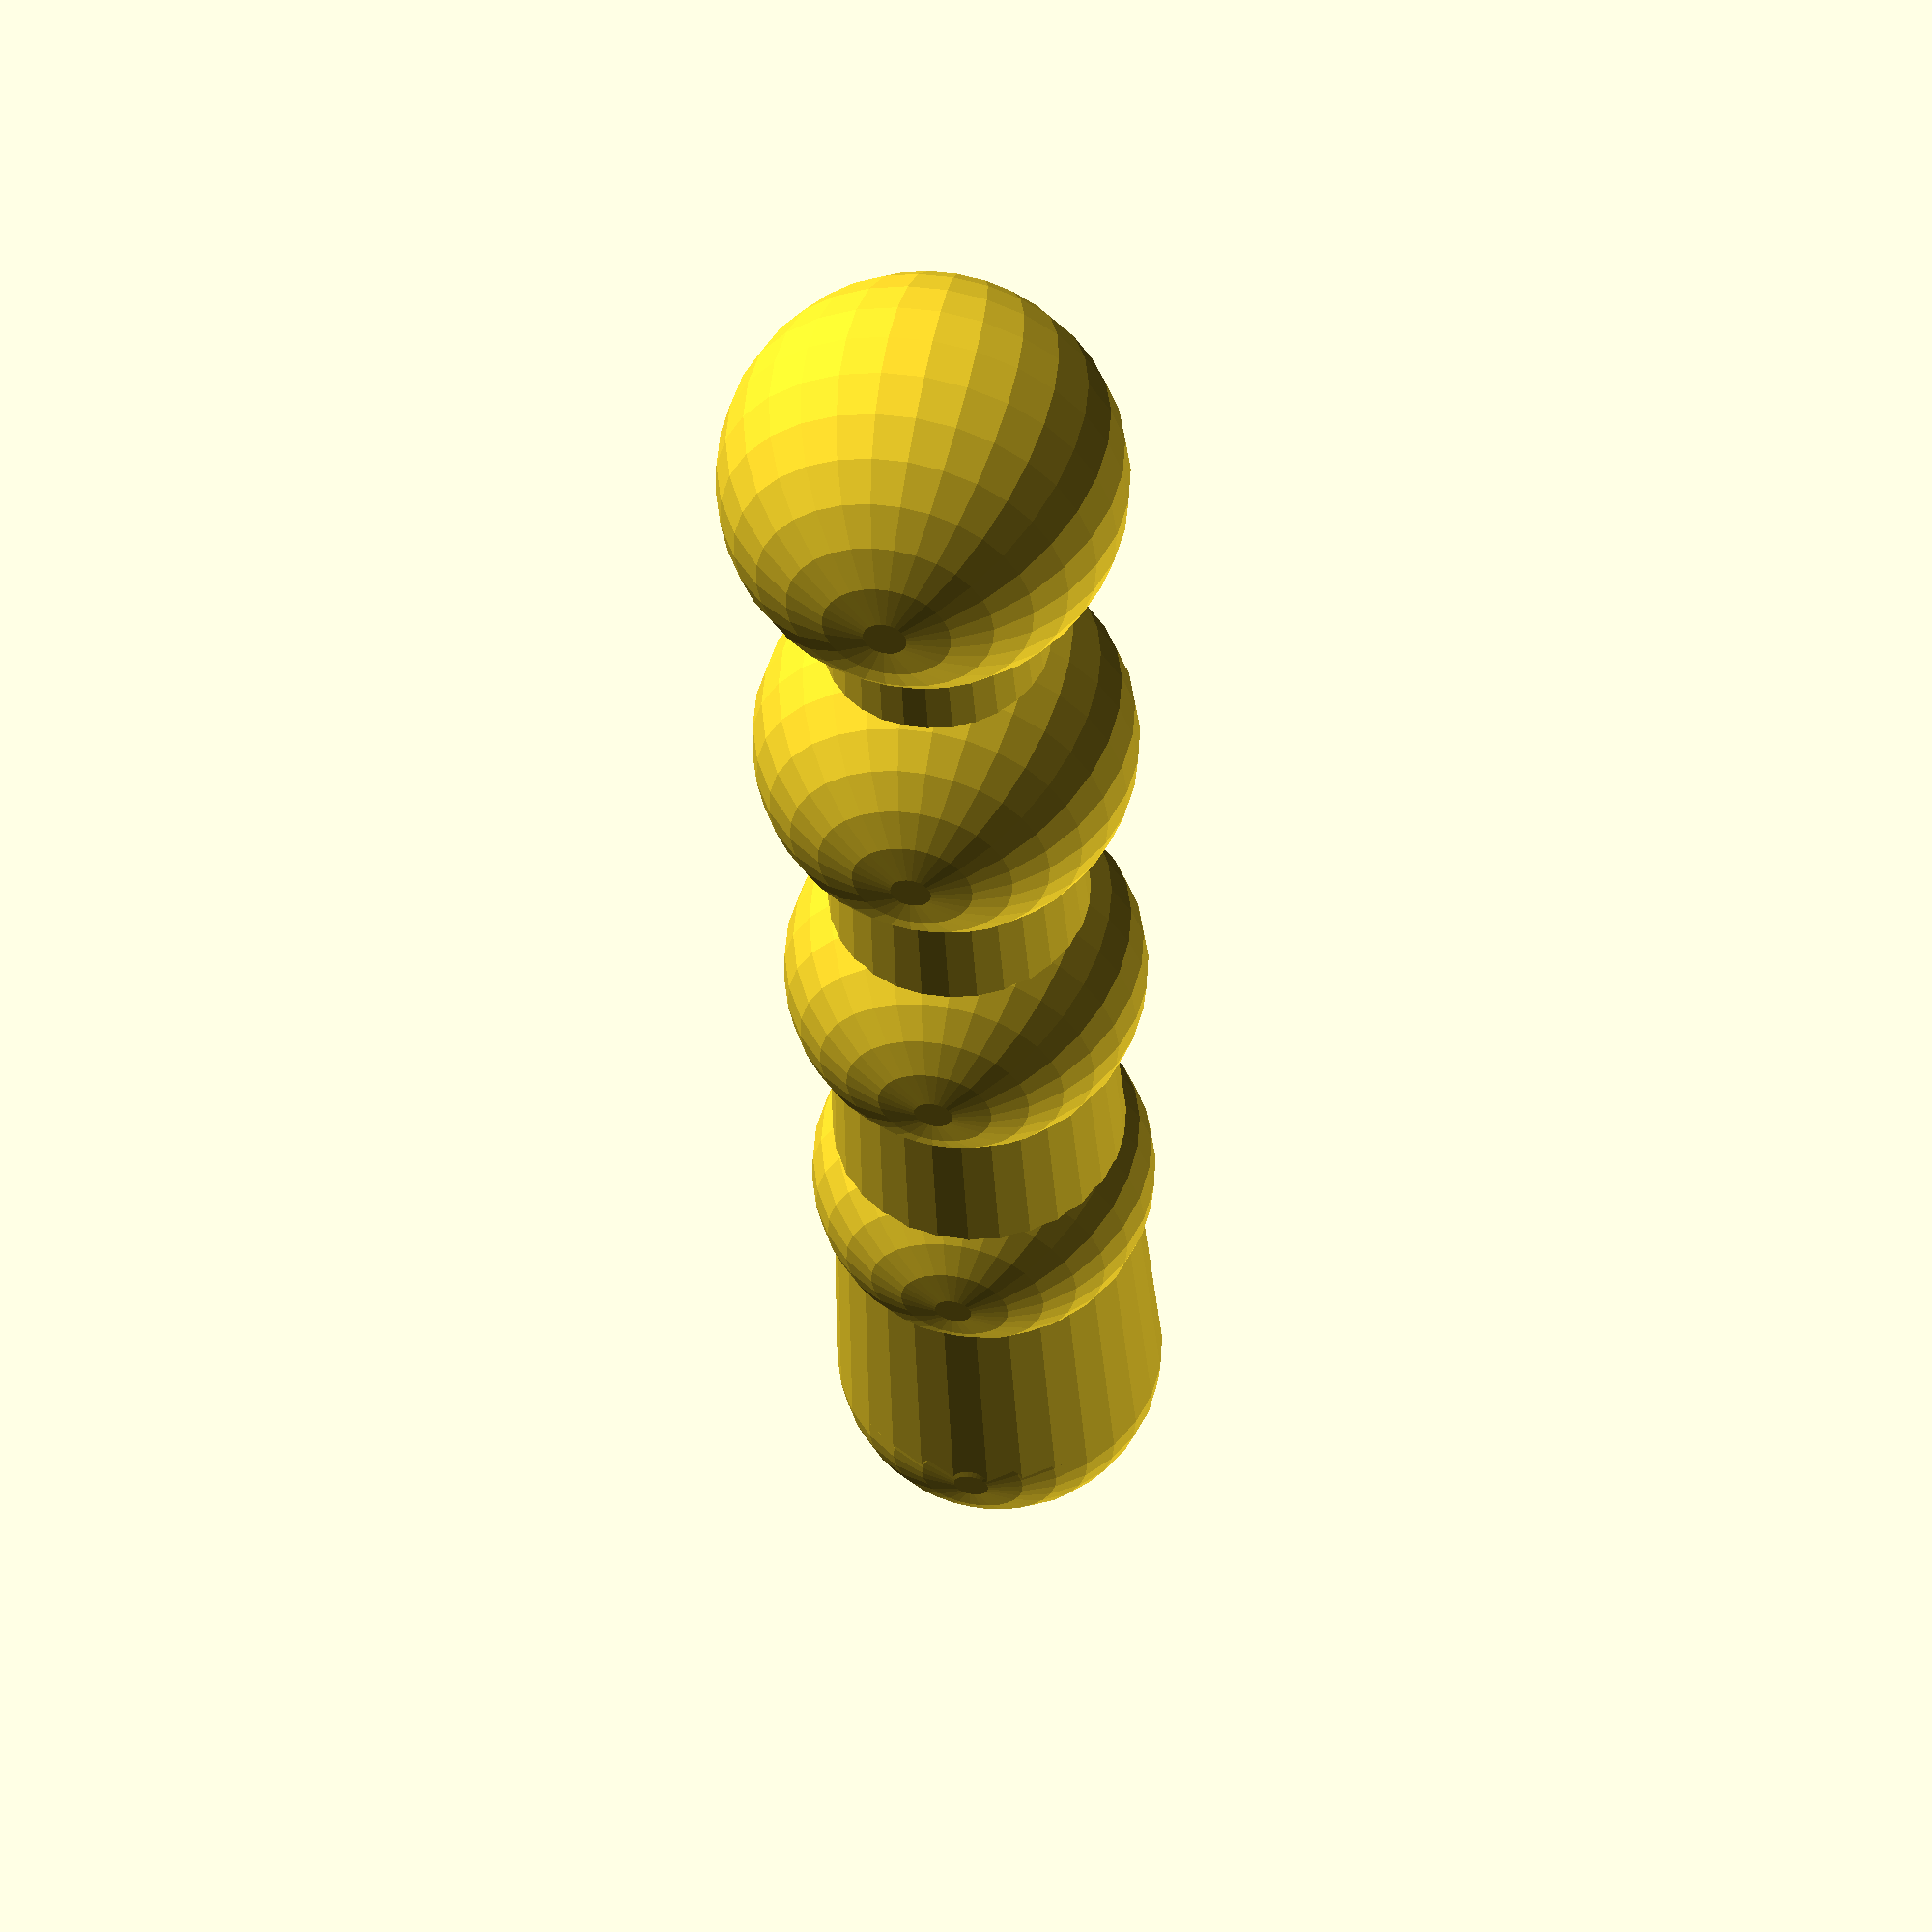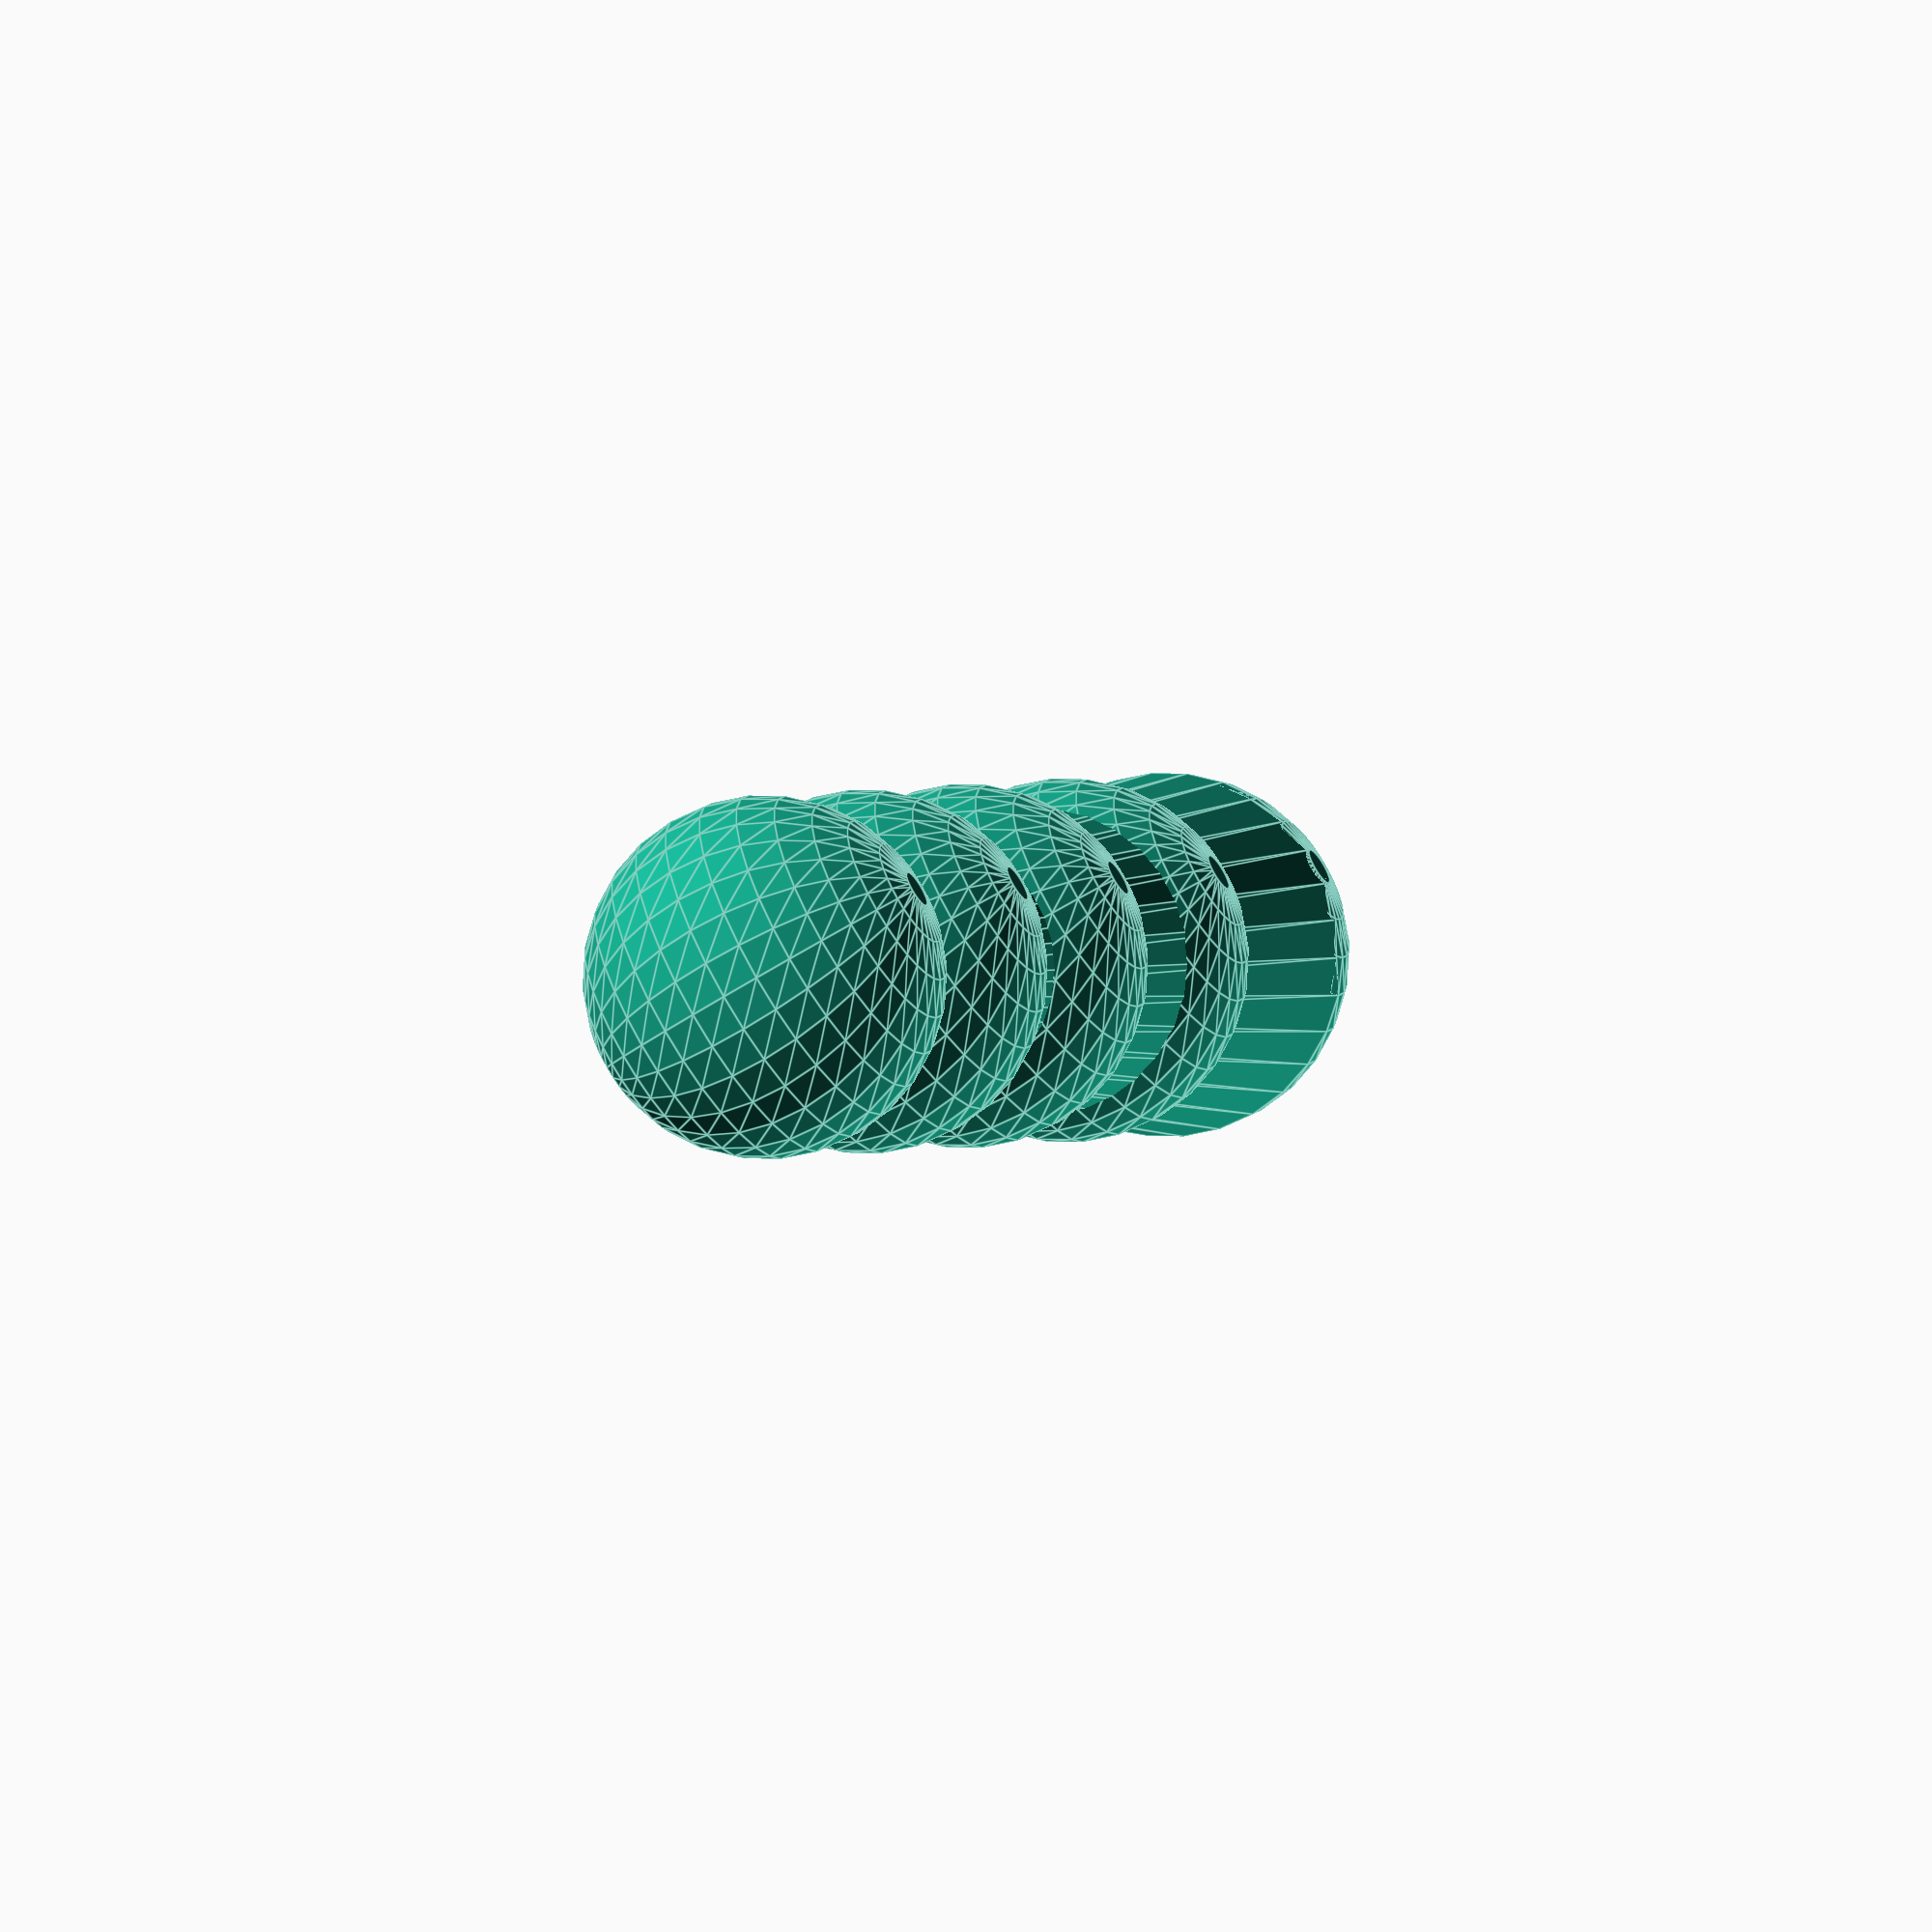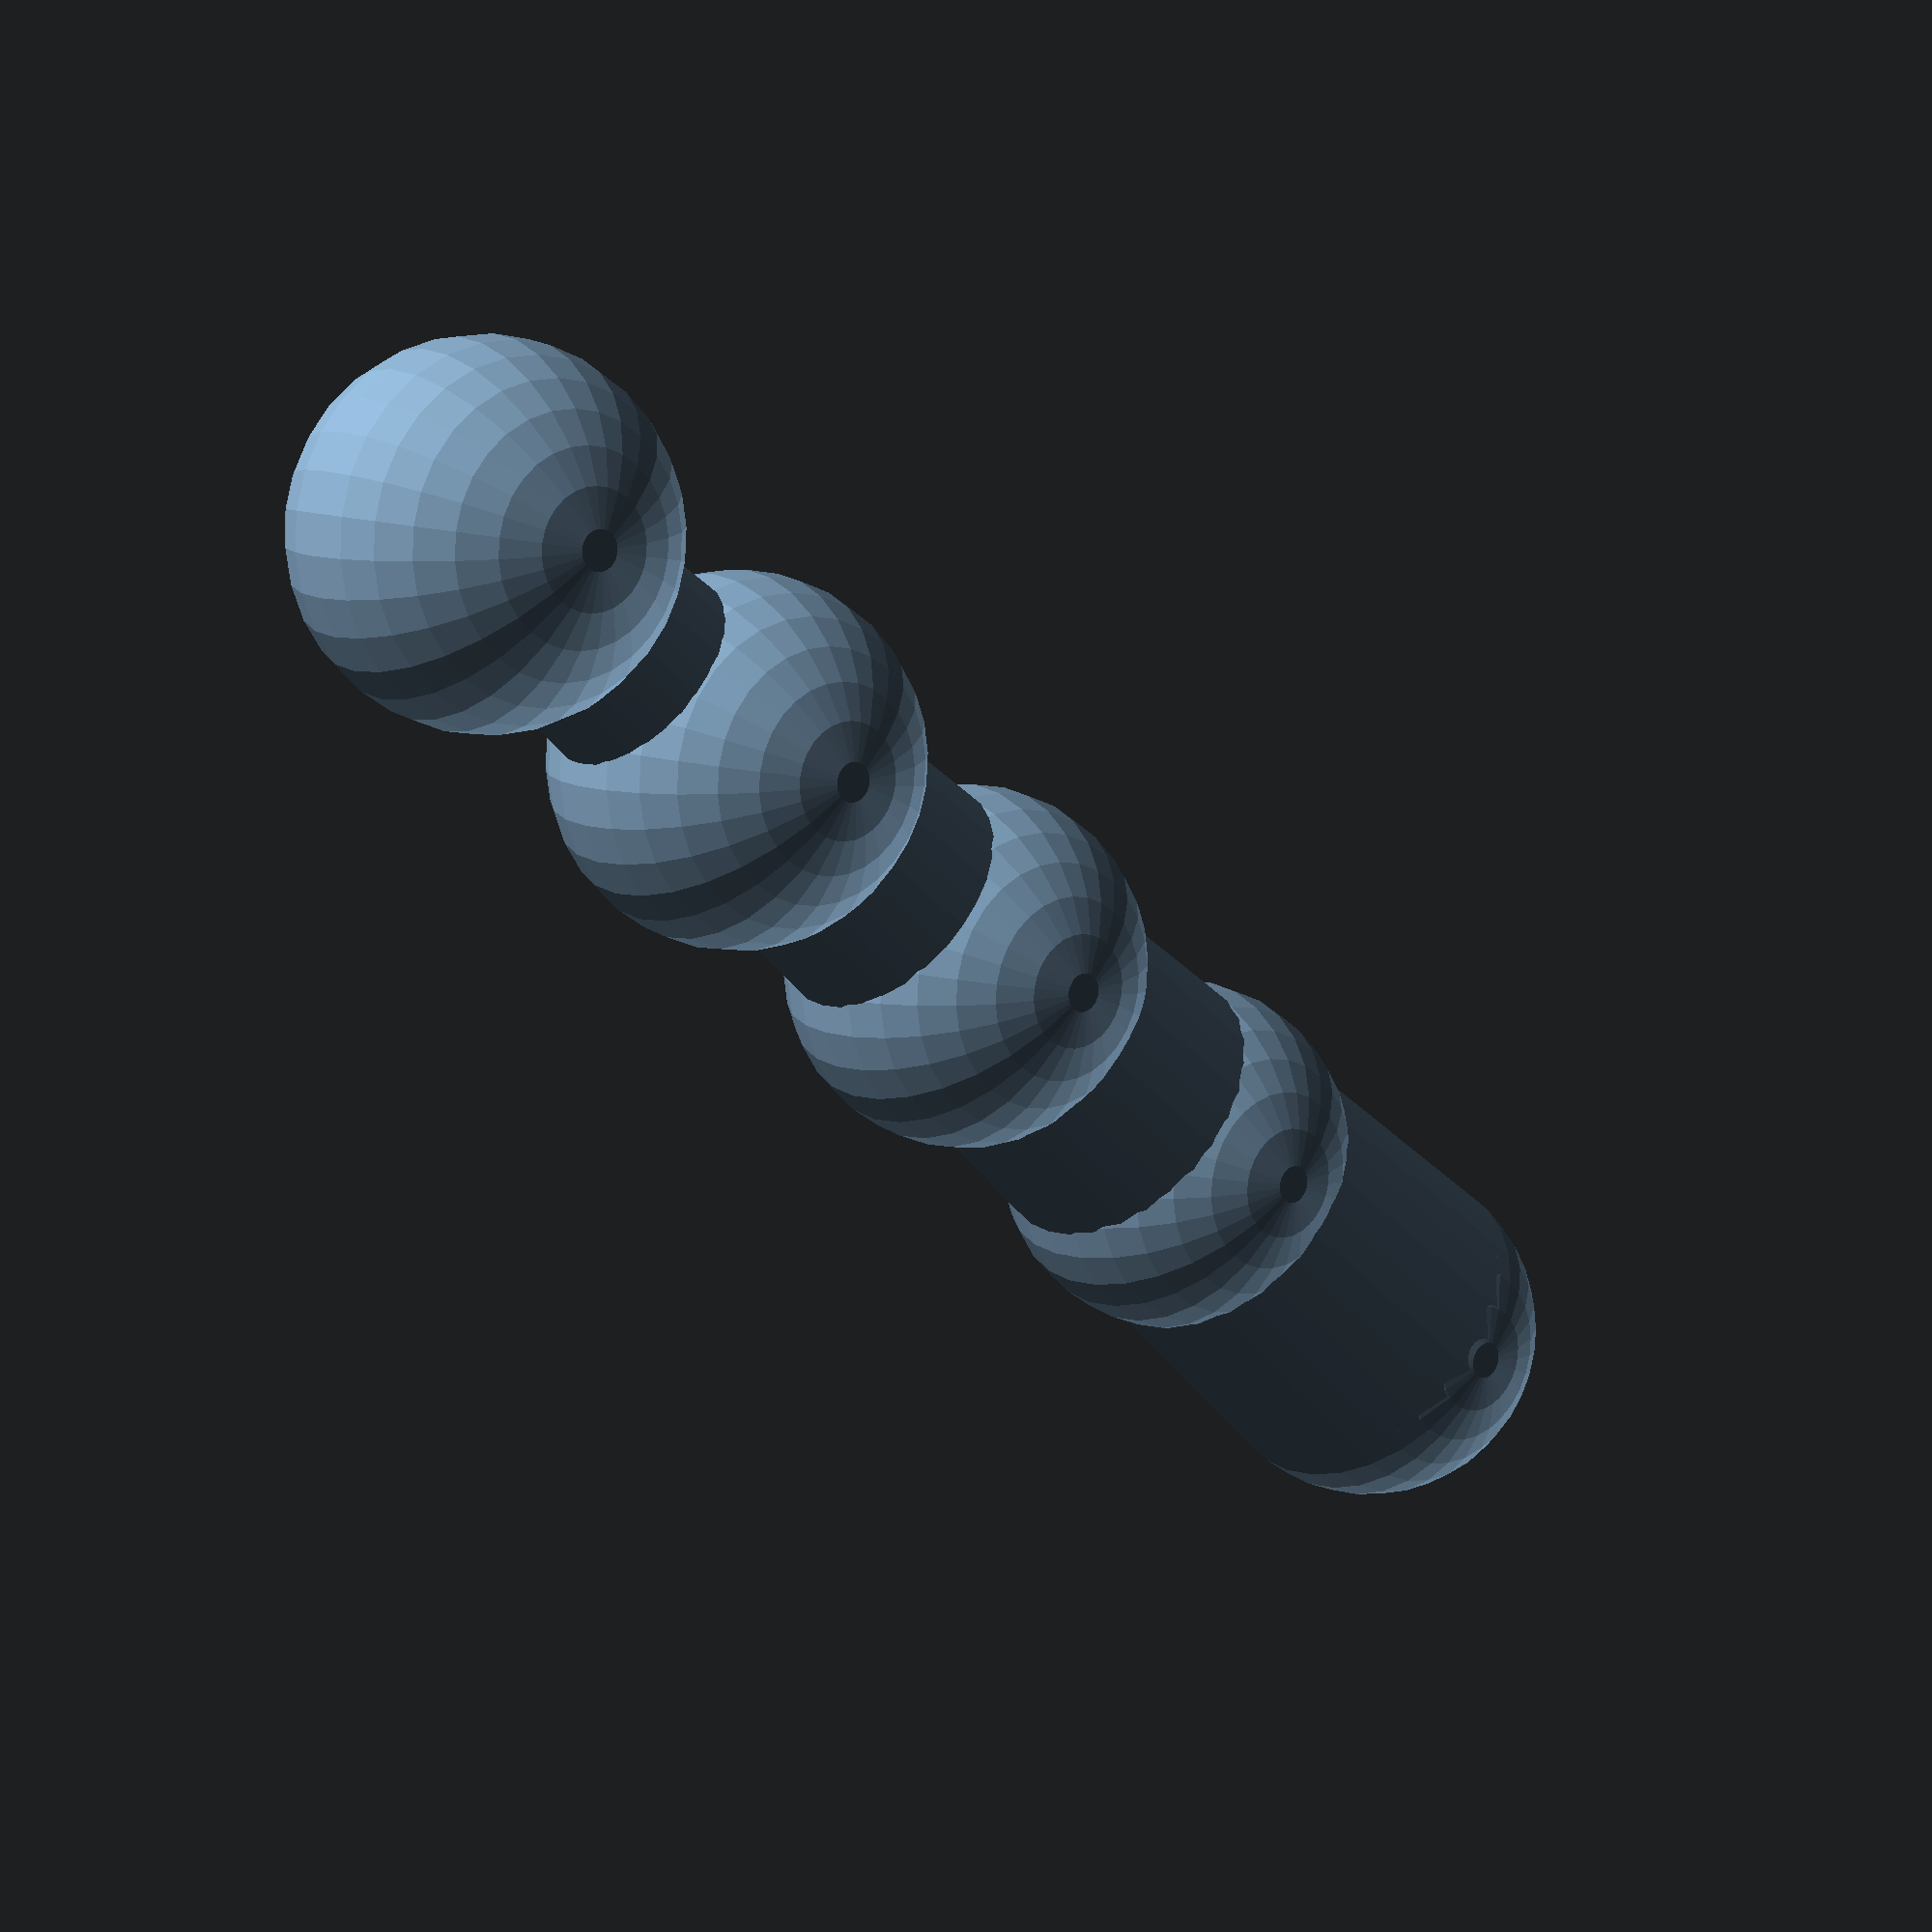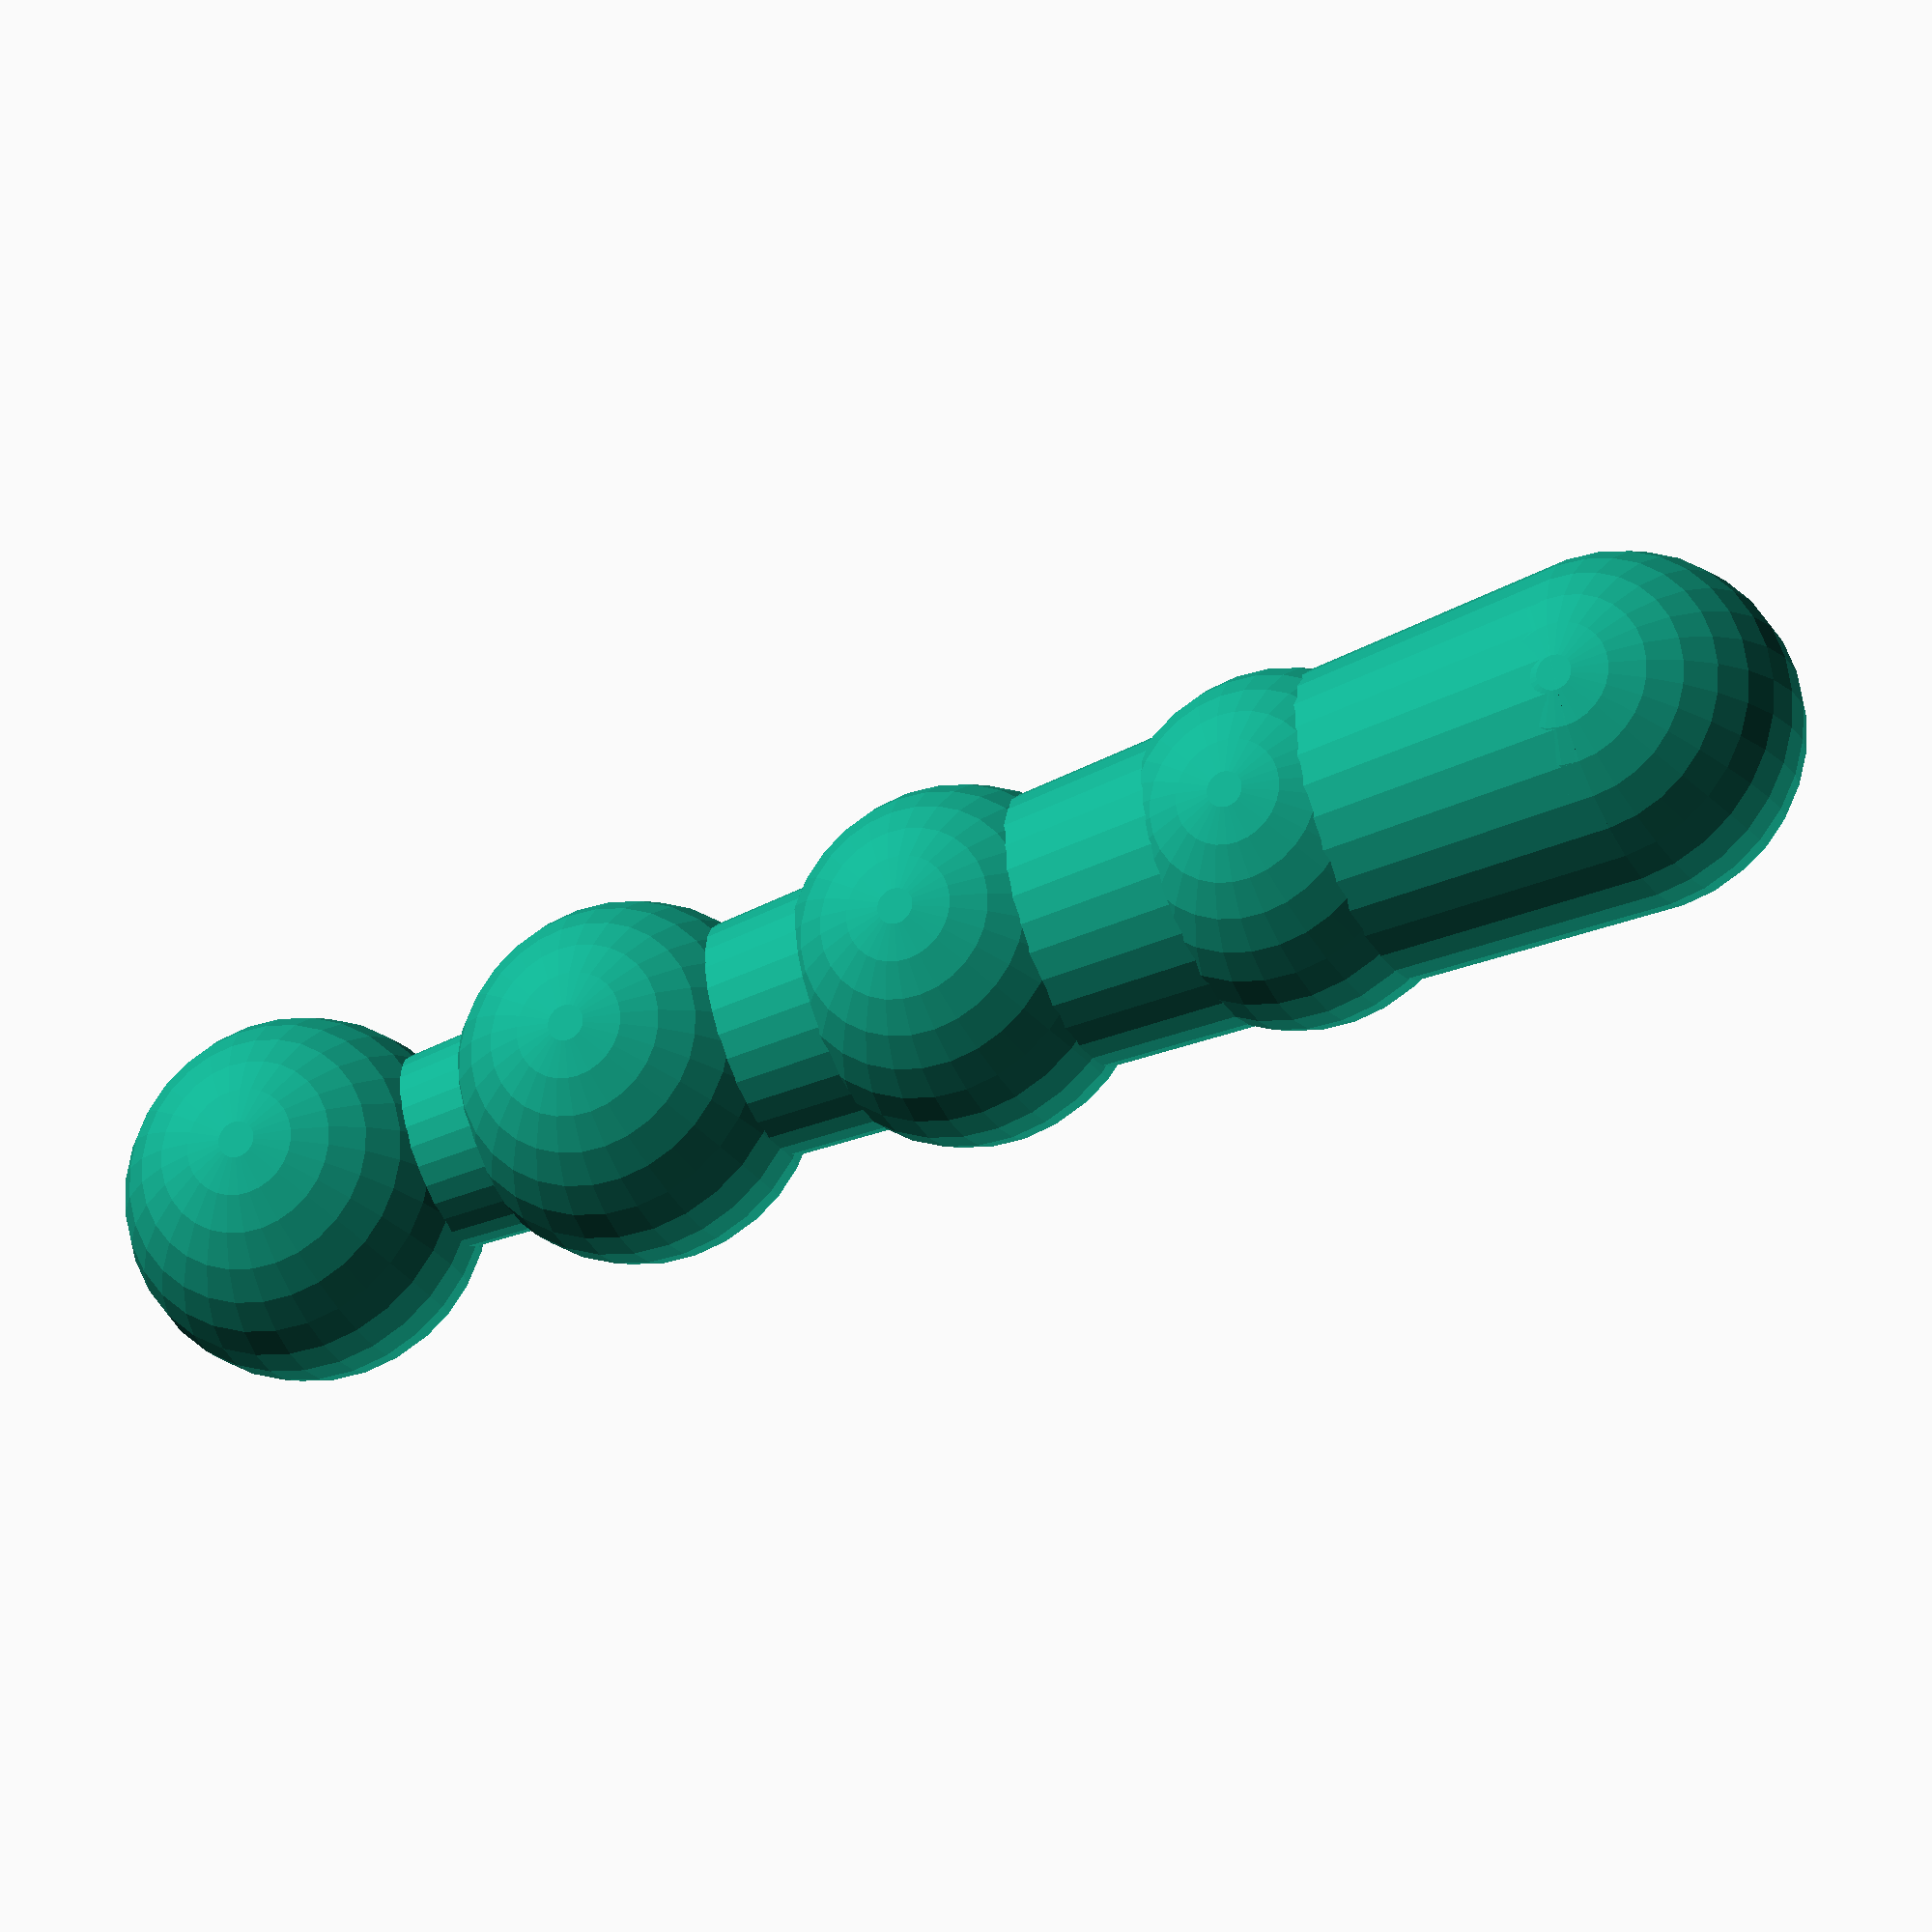
<openscad>
R=30;
D=60;
translate([R,0,R]) {
    sphere(d=R*2);
    for (x=[1:4]) {
        translate([0,x*D,0]) {
            sphere(d=R*2);
        }
    }
    rotate([-90,0,0]) cylinder(h=8*R,r1=R,r2=R/2);
}

</openscad>
<views>
elev=305.2 azim=357.0 roll=10.2 proj=p view=solid
elev=63.0 azim=149.7 roll=123.1 proj=o view=edges
elev=349.4 azim=309.6 roll=321.0 proj=p view=solid
elev=201.1 azim=78.8 roll=156.9 proj=o view=wireframe
</views>
